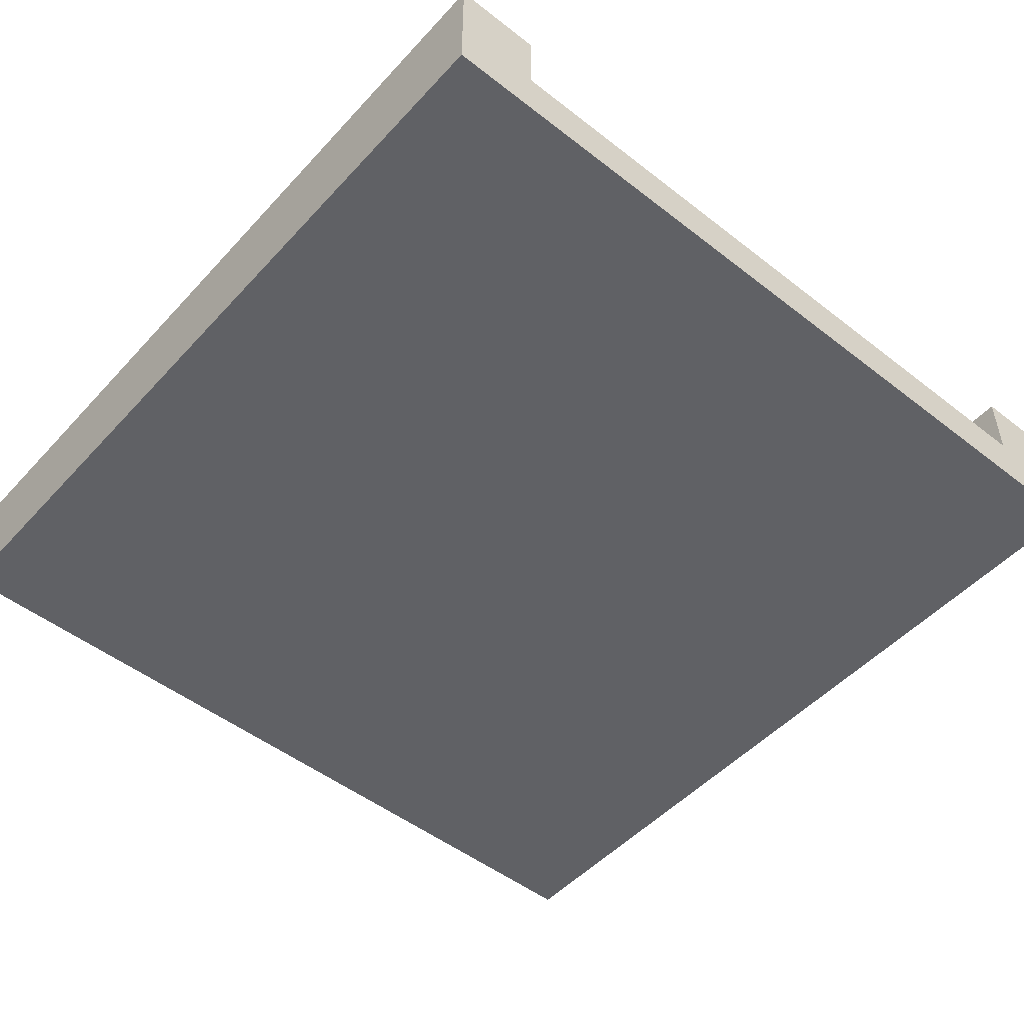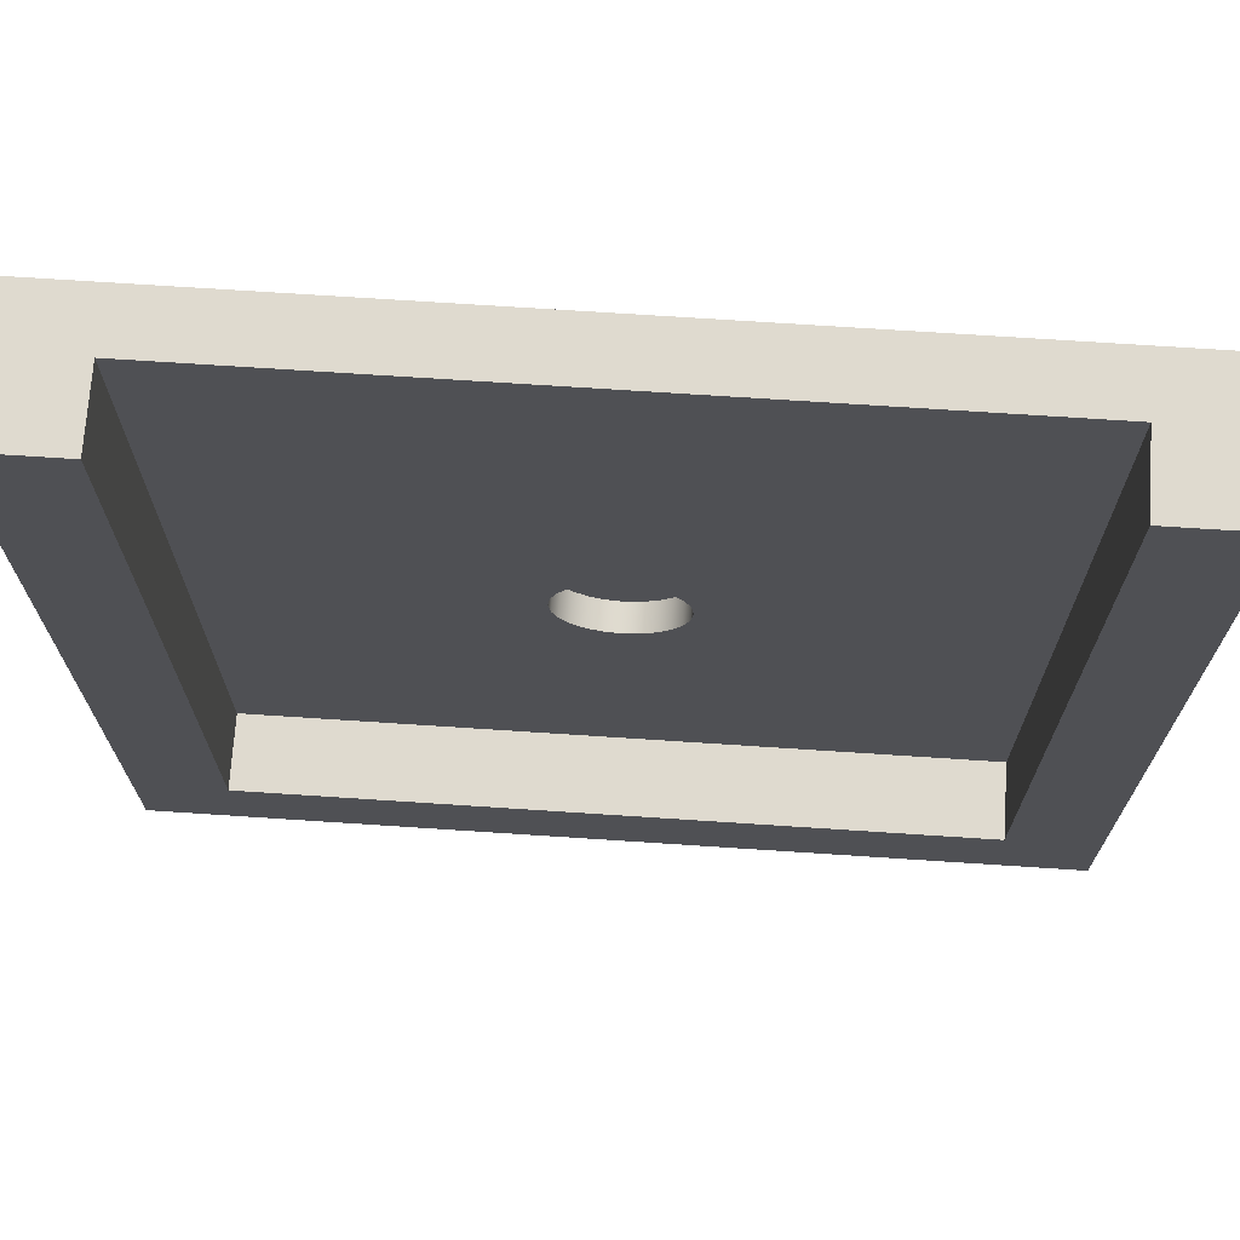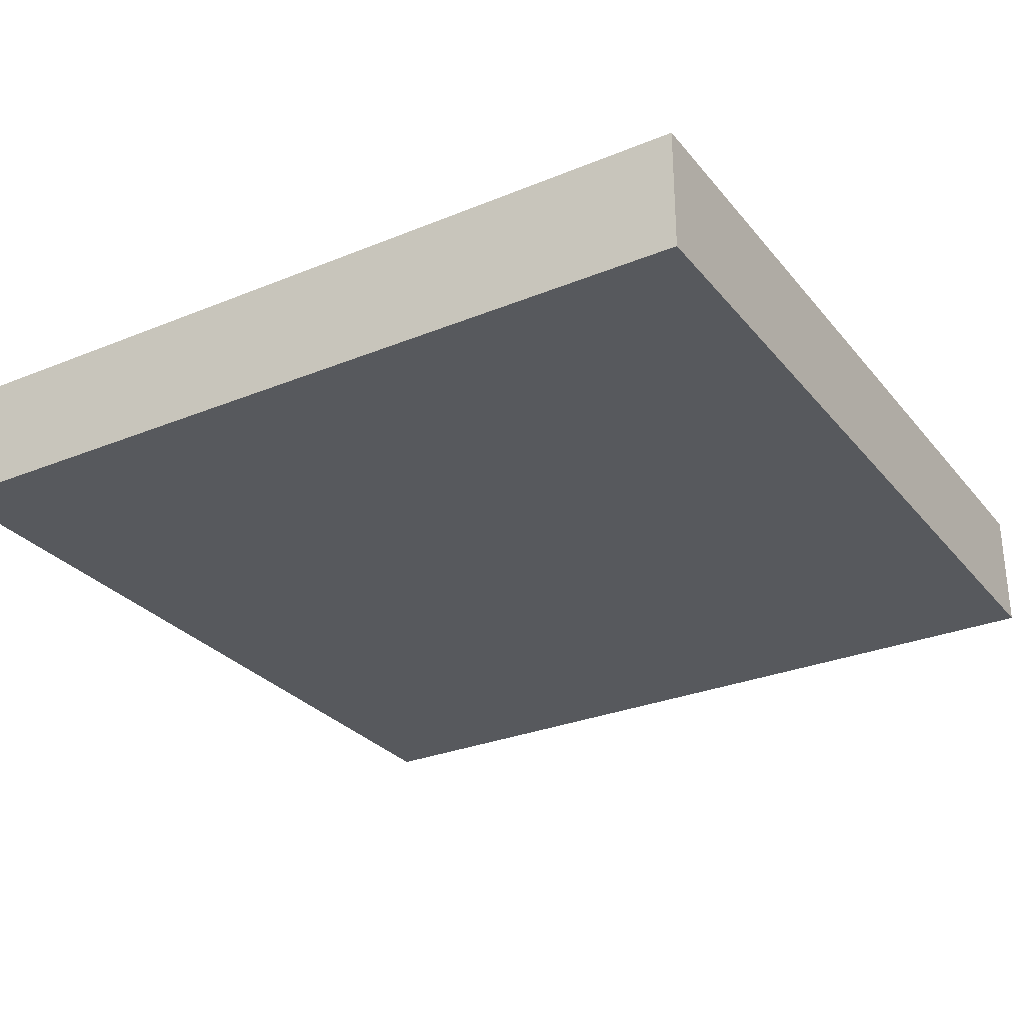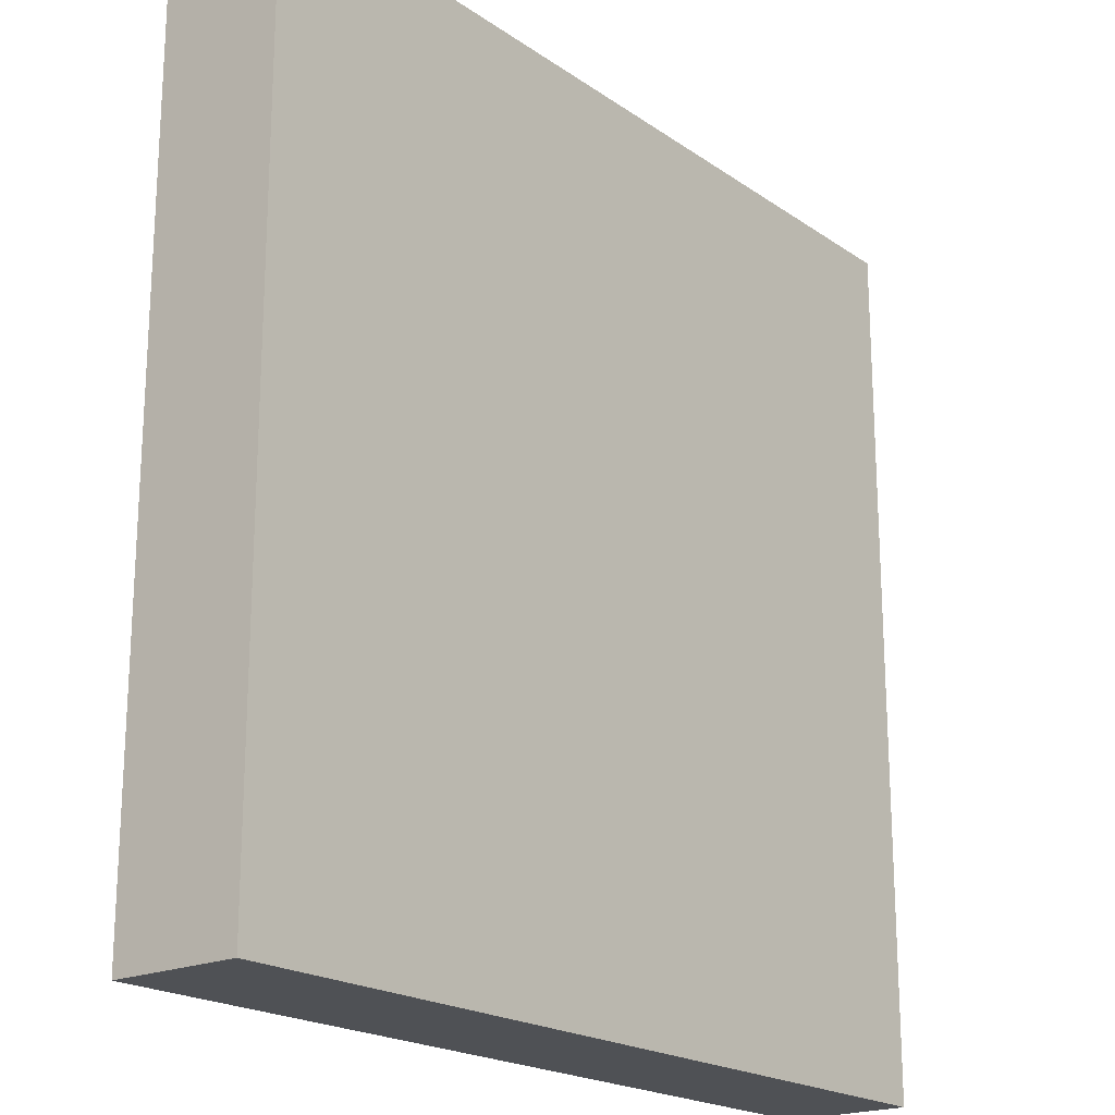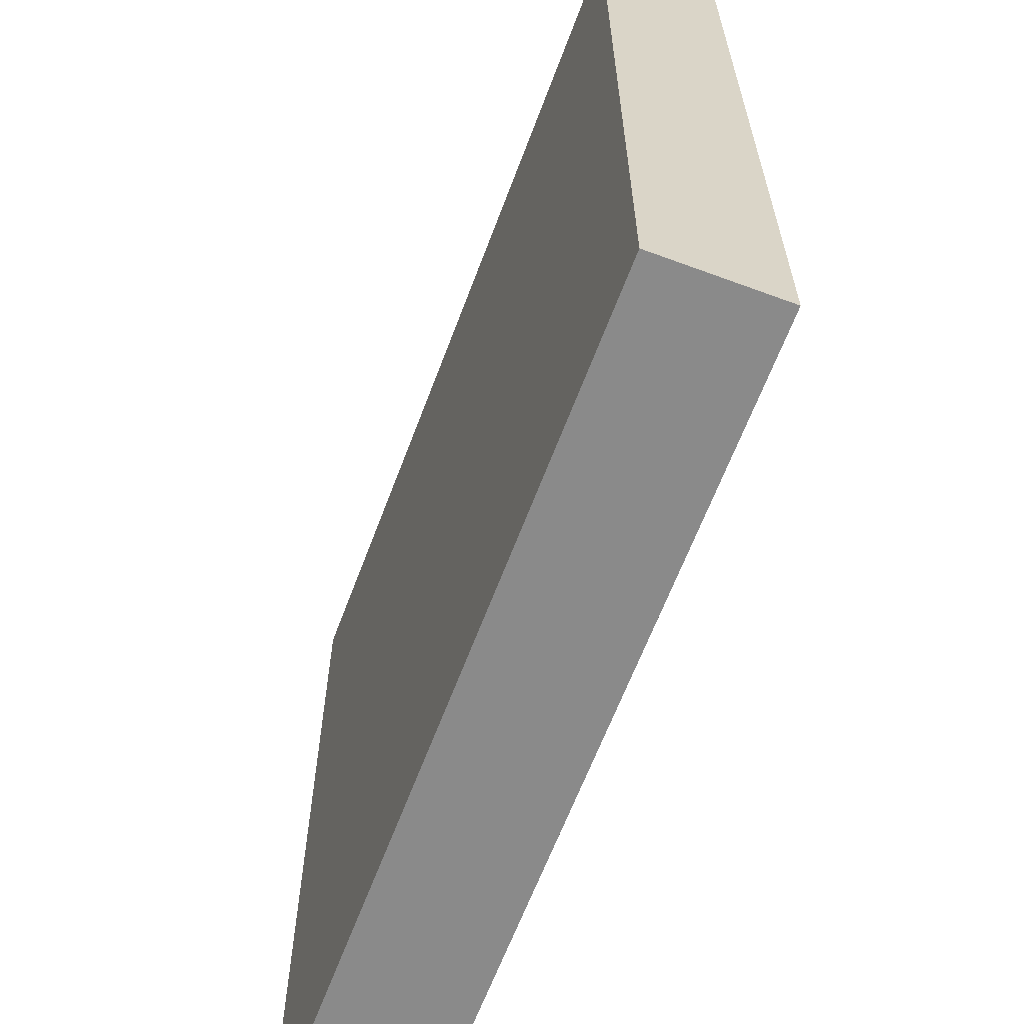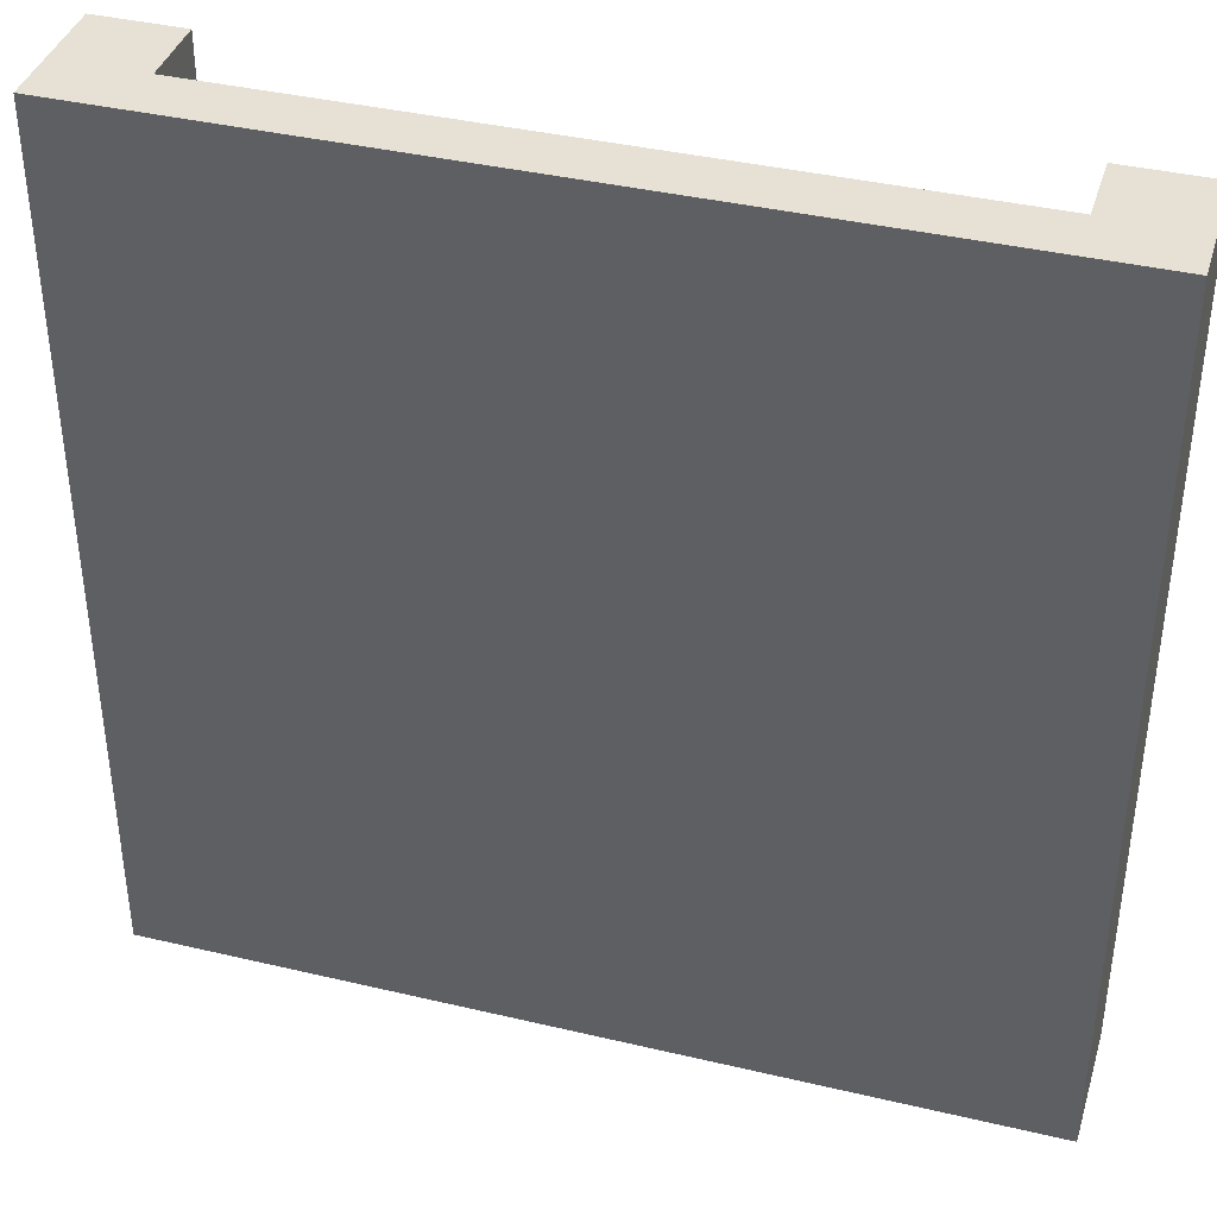
<metadata>
{"format":"obj","ext":"obj","renderer":"f3d","projection":"perspective","resolution":1024,"background":"white","views":[{"elev":-49.9,"azim":-40.6,"up":"+Y"},{"elev":70.8,"azim":-176.2,"up":"+Z"},{"elev":-29.1,"azim":121.3,"up":"+Y"},{"elev":-20.1,"azim":-51.2,"up":"+Z"},{"elev":-63.6,"azim":69.5,"up":"+Z"},{"elev":39.0,"azim":16.5,"up":"+Z"}]}
</metadata>
<code>
v  0 0.44 -2.073e-14
v  0 0 -2.073e-14
v  0.3 0 -1.743e-14
v  0.3 0.19 -1.671e-14
v  0.3 0.44 -1.671e-14
v  2.7 0.44 -2.7
v  3 0.44 0
v  3 0.44 -3
v  1.733e-14 0.44 -3
v  0.3 0.44 -2.7
v  2.7 0.44 -1.857e-15
v  0.3 0.19 -2.7
v  2.7 0.19 -2.7
v  2.7 0.19 -1.857e-15
v  2.7 0 -1.857e-15
v  3 0 0
v  3 0 -3
v  1.359 0.19 -1.359
v  1.4 0.19 -1.327
v  1.4 0.095 -1.327
v  1.359 0.095 -1.359
v  1.733e-14 0 -3
v  1.448 0.19 -1.307
v  1.448 0.095 -1.307
v  1.5 0.19 -1.3
v  1.5 0.095 -1.3
v  1.327 0.19 -1.4
v  1.327 0.095 -1.4
v  1.552 0.19 -1.307
v  1.552 0.095 -1.307
v  1.7 0.19 -1.5
v  1.693 0.19 -1.552
v  1.693 0.095 -1.552
v  1.7 0.095 -1.5
v  1.6 0.19 -1.327
v  1.6 0.095 -1.327
v  1.4 0.19 -1.673
v  1.359 0.19 -1.641
v  1.359 0.095 -1.641
v  1.4 0.095 -1.673
v  1.641 0.19 -1.359
v  1.641 0.095 -1.359
v  1.327 0.19 -1.6
v  1.327 0.095 -1.6
v  1.673 0.19 -1.4
v  1.673 0.095 -1.4
v  1.307 0.19 -1.448
v  1.307 0.095 -1.448
v  1.693 0.19 -1.448
v  1.693 0.095 -1.448
v  1.3 0.19 -1.5
v  1.3 0.095 -1.5
v  1.307 0.19 -1.552
v  1.307 0.095 -1.552
v  1.448 0.19 -1.693
v  1.448 0.095 -1.693
v  1.5 0.19 -1.7
v  1.5 0.095 -1.7
v  1.552 0.19 -1.693
v  1.552 0.095 -1.693
v  1.673 0.19 -1.6
v  1.673 0.095 -1.6
v  1.6 0.19 -1.673
v  1.6 0.095 -1.673
v  1.641 0.19 -1.641
v  1.641 0.095 -1.641
g Red.Red.Red.Red.Red.Red.Red.Red.Red.Red.Red.Red.Red.Red.Red.Red.Red.Red.Red.Red.Red.Red.Red.Red.Red.Red.Red.Red.Red.Red.Red.Red.Mesh1 Hole_square Model
f 1 2 3
f 1 3 4
f 4 5 1
f 6 7 8
f 8 9 6
f 9 10 6
f 6 11 7
f 9 1 5
f 9 5 10
f 10 12 13
f 10 13 6
f 4 12 10
f 4 10 5
f 7 11 14
f 7 14 15
f 15 16 7
f 13 14 11
f 13 11 6
f 8 7 16
f 8 16 17
f 18 19 20
f 18 20 21
f 8 17 22
f 8 22 9
f 19 23 24
f 19 24 20
f 2 1 9
f 2 9 22
f 23 25 26
f 23 26 24
f 27 18 21
f 27 21 28
f 25 29 30
f 25 30 26
f 31 32 33
f 31 33 34
f 29 35 36
f 29 36 30
f 37 38 39
f 37 39 40
f 35 41 42
f 35 42 36
f 38 43 44
f 38 44 39
f 41 45 46
f 41 46 42
f 47 27 28
f 47 28 48
f 45 49 50
f 45 50 46
f 51 47 48
f 51 48 52
f 49 31 34
f 49 34 50
f 53 51 52
f 53 52 54
f 43 53 54
f 43 54 44
f 55 37 40
f 55 40 56
f 57 55 56
f 57 56 58
f 59 57 58
f 59 58 60
f 32 61 62
f 32 62 33
f 63 59 60
f 63 60 64
f 61 65 66
f 61 66 62
f 65 63 64
f 65 64 66
f 2 22 17
f 2 17 16
f 16 3 2
f 16 15 3
g BackColor.BackColor.BackColor.BackColor.BackColor.BackColor.BackColor.BackColor.BackColor.BackColor.BackColor.BackColor.BackColor.BackColor.BackColor.BackColor.BackColor.BackColor.BackColor.BackColor.BackColor.BackColor.BackColor.BackColor.BackColor.BackColor.BackColor.BackColor.BackColor.BackColor.BackColor.BackColor.BackColor.BackColor.BackColor.BackColor.BackColor.BackColor.BackColor.BackColor.BackColor.BackColor
f 5 10 12
f 5 12 4
f 6 13 12
f 6 12 10
f 63 59 13
f 65 63 13
f 59 57 13
f 57 55 13
f 55 37 13
f 37 38 13
f 43 12 38
f 13 38 12
f 53 12 43
f 51 47 12
f 47 27 12
f 51 12 53
f 27 18 12
f 12 18 4
f 14 4 18
f 19 14 18
f 23 14 19
f 25 14 23
f 29 14 25
f 35 14 29
f 41 14 35
f 45 14 41
f 49 14 45
f 31 14 49
f 14 31 13
f 31 32 13
f 61 65 13
f 32 61 13
f 64 60 59
f 64 59 63
f 66 64 63
f 66 63 65
f 60 58 57
f 60 57 59
f 62 66 65
f 62 65 61
f 58 56 55
f 58 55 57
f 33 62 61
f 33 61 32
f 34 33 32
f 34 32 31
f 56 40 37
f 56 37 55
f 2 1 5
f 2 5 4
f 4 3 2
f 4 14 15
f 4 15 3
f 15 14 11
f 11 16 15
f 11 7 16
f 44 54 53
f 44 53 43
f 39 44 43
f 39 43 38
f 54 52 51
f 54 51 53
f 6 11 14
f 6 14 13
f 52 48 47
f 52 47 51
f 48 28 27
f 48 27 47
f 50 34 31
f 50 31 49
f 8 7 11
f 8 11 6
f 8 6 10
f 10 9 8
f 10 5 1
f 10 1 9
f 21 20 19
f 21 19 18
f 46 50 49
f 46 49 45
f 40 39 38
f 40 38 37
f 42 46 45
f 42 45 41
f 20 24 23
f 20 23 19
f 36 42 41
f 36 41 35
f 62 33 34
f 62 34 50
f 62 50 46
f 62 46 42
f 62 42 36
f 62 36 30
f 62 30 26
f 62 26 24
f 62 24 20
f 62 20 21
f 62 21 28
f 62 28 48
f 62 48 52
f 62 52 54
f 62 54 44
f 62 44 39
f 62 39 40
f 62 40 56
f 62 56 58
f 62 58 60
f 62 60 64
f 64 66 62
f 17 16 7
f 17 7 8
f 28 21 18
f 28 18 27
f 30 36 35
f 30 35 29
f 24 26 25
f 24 25 23
f 9 22 17
f 9 17 8
f 26 30 29
f 26 29 25
f 22 9 1
f 22 1 2
f 22 2 3
f 22 3 15
f 22 15 16
f 16 17 22
g Green.Green.Green.Green.Green.Green.Green.Green.Green
f 49 14 31
f 45 14 49
f 13 32 31
f 13 31 14
f 13 61 32
f 13 65 61
f 13 63 65
f 13 59 63
f 13 57 59
f 13 55 57
f 13 37 55
f 13 38 37
f 12 38 13
f 38 12 43
f 43 12 53
f 53 12 51
f 4 18 12
f 12 18 27
f 12 47 51
f 12 27 47
f 18 4 14
f 18 14 19
f 19 14 23
f 23 14 25
f 41 14 45
f 35 14 41
f 29 14 35
f 25 14 29
f 3 15 14
f 3 14 4
g Dark_grey
f 33 62 66
f 33 66 64
f 33 64 60
f 33 60 58
f 33 58 56
f 33 56 40
f 33 40 39
f 33 39 44
f 33 44 54
f 33 54 52
f 33 52 48
f 33 48 28
f 33 28 21
f 33 21 20
f 33 20 24
f 33 24 26
f 33 26 30
f 33 30 36
f 33 36 42
f 33 42 46
f 33 46 50
f 50 34 33

</code>
